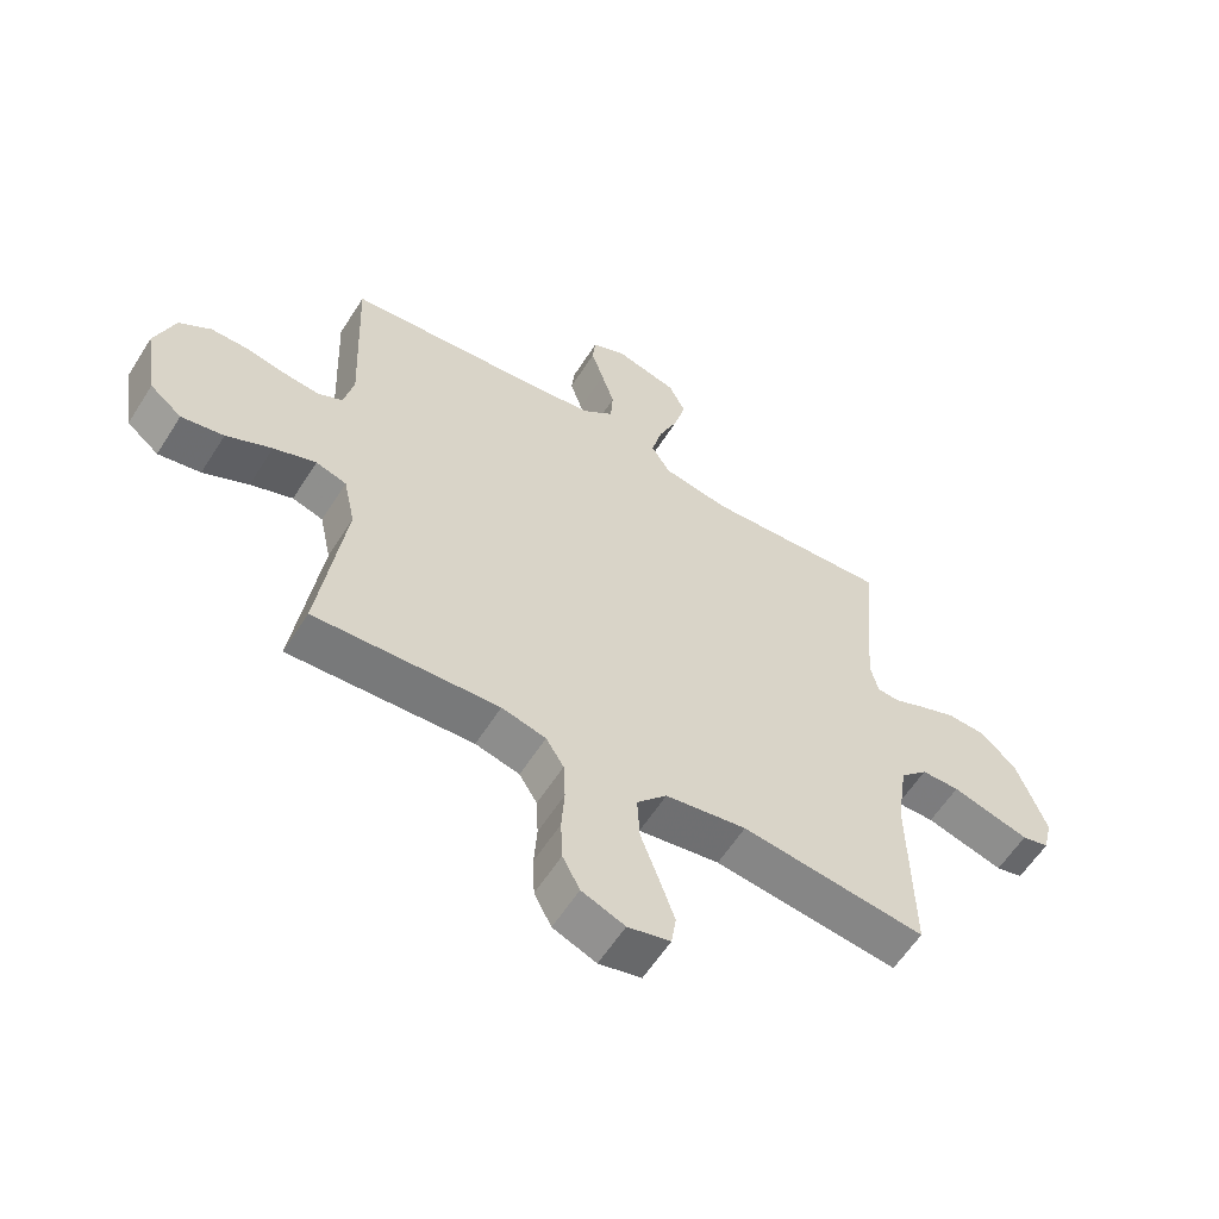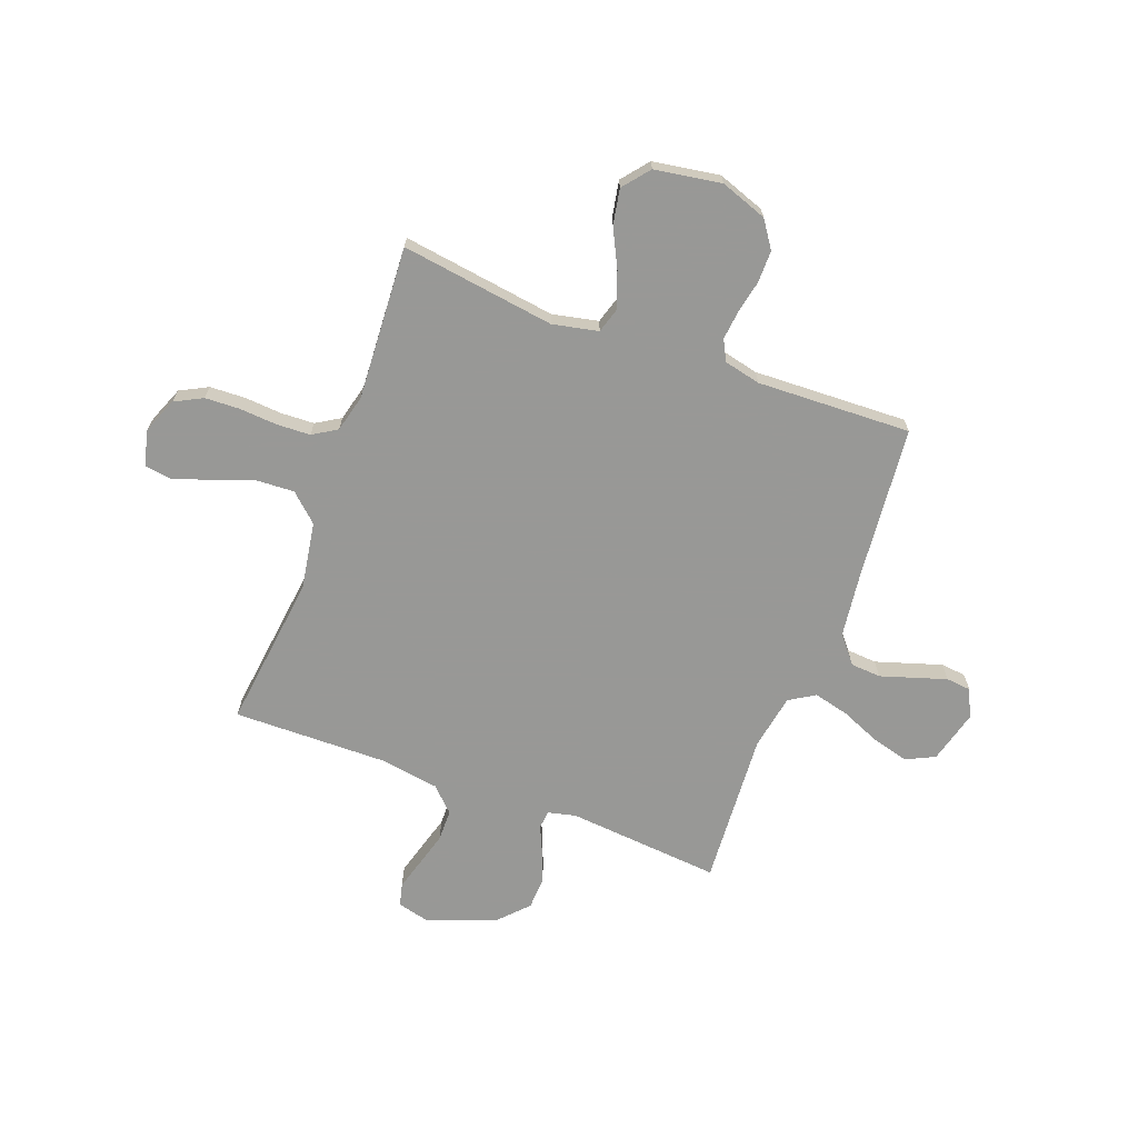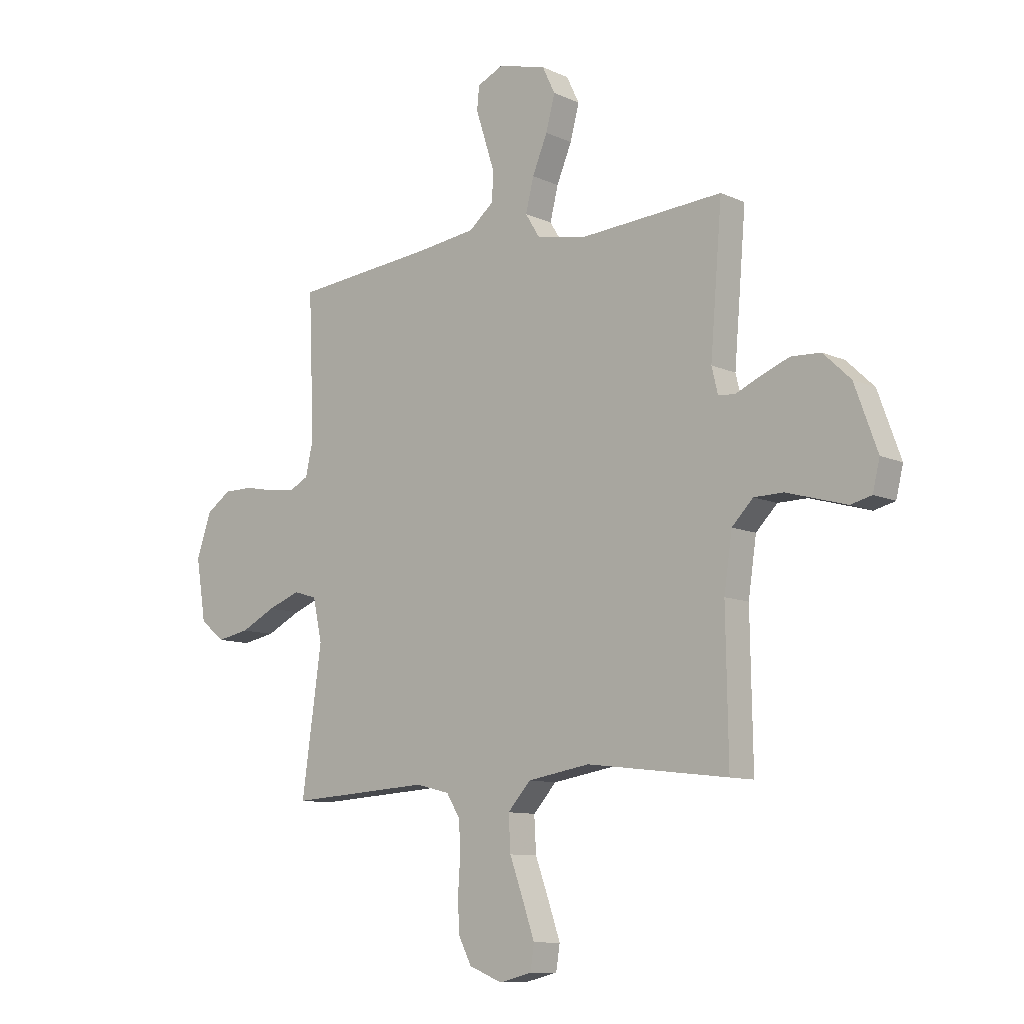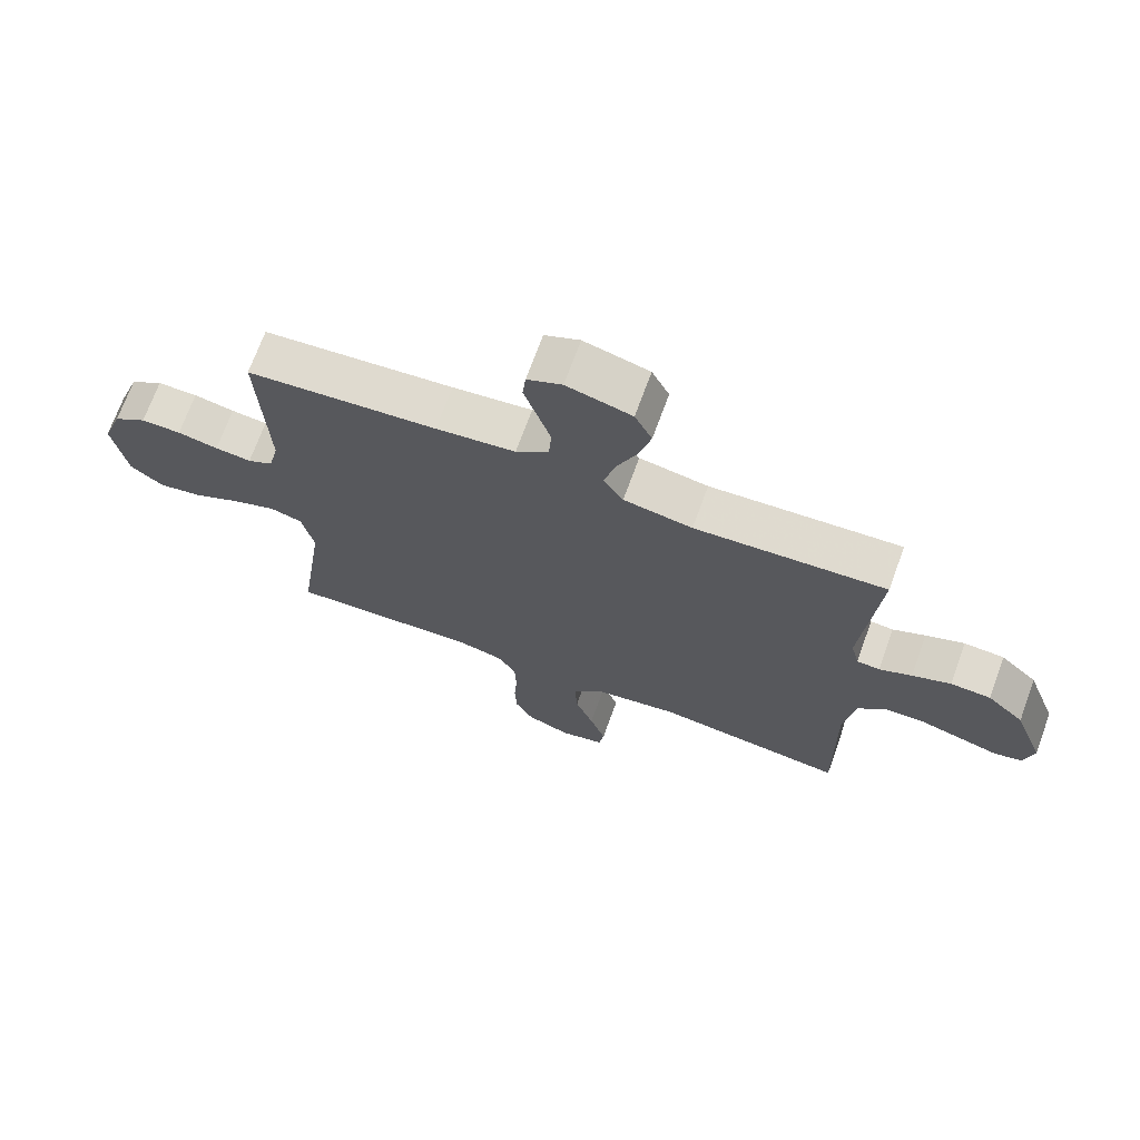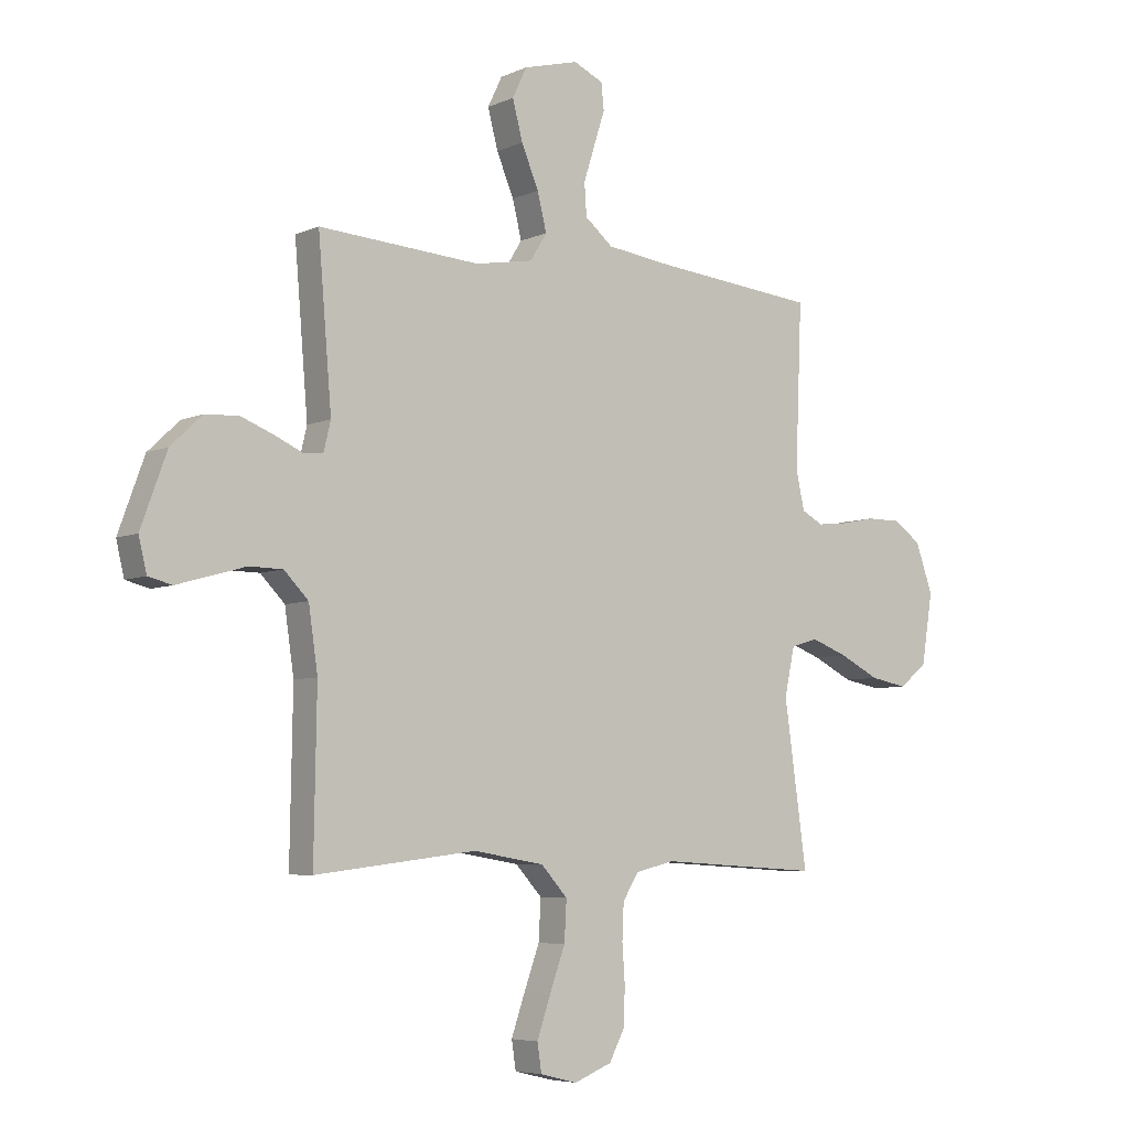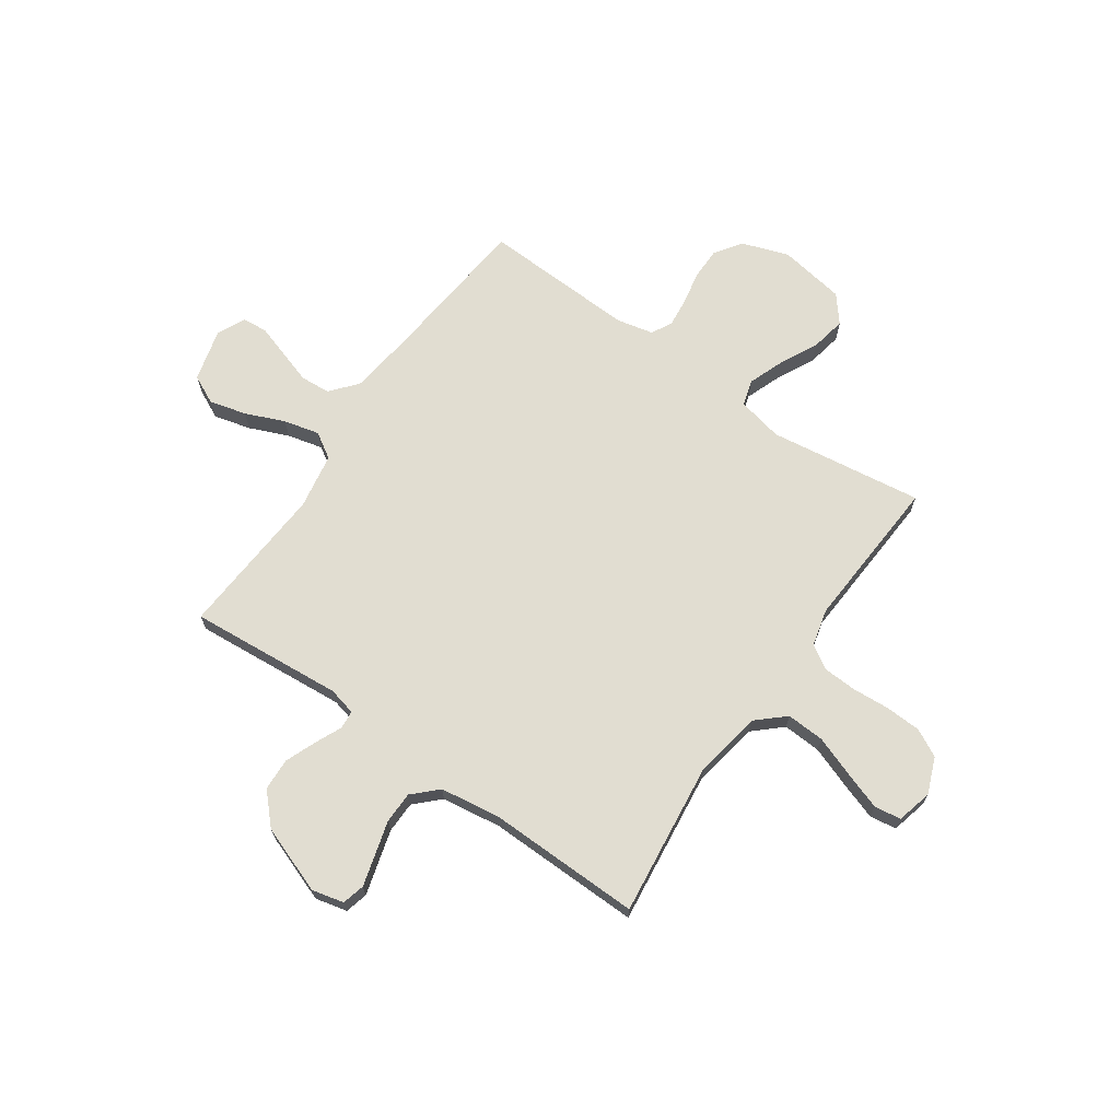
<metadata>
{"format":"obj","ext":"obj","renderer":"f3d","projection":"perspective","resolution":1024,"background":"white","views":[{"elev":-59.3,"azim":-32.2,"up":"+Z"},{"elev":-68.5,"azim":-110.6,"up":"+Y"},{"elev":-10.0,"azim":40.8,"up":"+Z"},{"elev":70.5,"azim":20.0,"up":"+Z"},{"elev":-5.8,"azim":143.0,"up":"+Z"},{"elev":68.7,"azim":124.9,"up":"+Y"}]}
</metadata>
<code>
v 0.5 0.07 -0.5
v 0.2 0.07 -0.464
v 0.068 0.07 -0.486
v 0.019 0.07 -0.54
v 0.023 0.07 -0.614
v 0.052 0.07 -0.694
v 0.077 0.07 -0.767
v 0.069 0.07 -0.819
v 0 0.07 -0.836
v -0.07 0.07 -0.808
v -0.098 0.07 -0.754
v -0.101 0.07 -0.685
v -0.096 0.07 -0.613
v -0.099 0.07 -0.547
v -0.128 0.07 -0.5
v -0.2 0.07 -0.482
v -0.5 0.07 -0.5
v -0.458 0.07 -0.2
v -0.477 0.07 -0.111
v -0.527 0.07 -0.096
v -0.596 0.07 -0.122
v -0.67 0.07 -0.159
v -0.739 0.07 -0.172
v -0.791 0.07 -0.13
v -0.812 0.07 0
v -0.78 0.07 0.091
v -0.728 0.07 0.127
v -0.665 0.07 0.127
v -0.601 0.07 0.114
v -0.544 0.07 0.108
v -0.504 0.07 0.129
v -0.488 0.07 0.2
v -0.5 0.07 0.5
v -0.2 0.07 0.529
v -0.075 0.07 0.545
v -0.023 0.07 0.588
v -0.019 0.07 0.647
v -0.04 0.07 0.713
v -0.06 0.07 0.775
v -0.055 0.07 0.824
v 0 0.07 0.849
v 0.102 0.07 0.822
v 0.129 0.07 0.766
v 0.11 0.07 0.694
v 0.078 0.07 0.618
v 0.061 0.07 0.549
v 0.092 0.07 0.499
v 0.2 0.07 0.48
v 0.5 0.07 0.5
v 0.475 0.07 0.2
v 0.488 0.07 0.146
v 0.524 0.07 0.143
v 0.575 0.07 0.166
v 0.636 0.07 0.19
v 0.699 0.07 0.187
v 0.757 0.07 0.132
v 0.805 0.07 0
v 0.79 0.07 -0.062
v 0.746 0.07 -0.073
v 0.686 0.07 -0.056
v 0.619 0.07 -0.037
v 0.557 0.07 -0.038
v 0.512 0.07 -0.084
v 0.495 0.07 -0.2
v 0.5 0 -0.5
v 0.2 0 -0.464
v 0.068 0 -0.486
v 0.019 0 -0.54
v 0.023 0 -0.614
v 0.052 0 -0.694
v 0.077 0 -0.767
v 0.069 0 -0.819
v 0 0 -0.836
v -0.07 0 -0.808
v -0.098 0 -0.754
v -0.101 0 -0.685
v -0.096 0 -0.613
v -0.099 0 -0.547
v -0.128 0 -0.5
v -0.2 0 -0.482
v -0.5 0 -0.5
v -0.458 0 -0.2
v -0.477 0 -0.111
v -0.527 0 -0.096
v -0.596 0 -0.122
v -0.67 0 -0.159
v -0.739 0 -0.172
v -0.791 0 -0.13
v -0.812 0 0
v -0.78 0 0.091
v -0.728 0 0.127
v -0.665 0 0.127
v -0.601 0 0.114
v -0.544 0 0.108
v -0.504 0 0.129
v -0.488 0 0.2
v -0.5 0 0.5
v -0.2 0 0.529
v -0.075 0 0.545
v -0.023 0 0.588
v -0.019 0 0.647
v -0.04 0 0.713
v -0.06 0 0.775
v -0.055 0 0.824
v 0 0 0.849
v 0.102 0 0.822
v 0.129 0 0.766
v 0.11 0 0.694
v 0.078 0 0.618
v 0.061 0 0.549
v 0.092 0 0.499
v 0.2 0 0.48
v 0.5 0 0.5
v 0.475 0 0.2
v 0.488 0 0.146
v 0.524 0 0.143
v 0.575 0 0.166
v 0.636 0 0.19
v 0.699 0 0.187
v 0.757 0 0.132
v 0.805 0 0
v 0.79 0 -0.062
v 0.746 0 -0.073
v 0.686 0 -0.056
v 0.619 0 -0.037
v 0.557 0 -0.038
v 0.512 0 -0.084
v 0.495 0 -0.2
f 58 59 60 61
f 56 57 58 61
f 56 61 62
f 55 56 62
f 52 53 54 55
f 52 55 62 63
f 48 49 50
f 47 48 50 51
f 42 43 44 45
f 42 45 46
f 41 42 46
f 38 39 40 41
f 37 38 41 46
f 36 37 46 47
f 32 33 34
f 31 32 34 35
f 26 27 28 29
f 26 29 30
f 25 26 30
f 24 25 30
f 21 22 23 24
f 20 21 24 30
f 19 20 30 31
f 16 17 18
f 15 16 18 19
f 10 11 12 13
f 10 13 14
f 9 10 14
f 8 9 14
f 5 6 7 8
f 5 8 14 15
f 64 1 2
f 64 2 3
f 51 52 63 64
f 51 64 3
f 47 51 3 4
f 36 47 4
f 35 36 4
f 15 19 31 35
f 4 5 15 35
f 125 124 123 122
f 125 122 121 120
f 126 125 120
f 126 120 119
f 119 118 117 116
f 127 126 119 116
f 114 113 112
f 115 114 112 111
f 109 108 107 106
f 110 109 106
f 110 106 105
f 105 104 103 102
f 110 105 102 101
f 111 110 101 100
f 98 97 96
f 99 98 96 95
f 93 92 91 90
f 94 93 90
f 94 90 89
f 94 89 88
f 88 87 86 85
f 94 88 85 84
f 95 94 84 83
f 82 81 80
f 83 82 80 79
f 77 76 75 74
f 78 77 74
f 78 74 73
f 78 73 72
f 72 71 70 69
f 79 78 72 69
f 66 65 128
f 67 66 128
f 128 127 116 115
f 67 128 115
f 68 67 115 111
f 68 111 100
f 68 100 99
f 99 95 83 79
f 99 79 69 68
f 1 65 66 2
f 2 66 67 3
f 3 67 68 4
f 4 68 69 5
f 5 69 70 6
f 6 70 71 7
f 7 71 72 8
f 8 72 73 9
f 9 73 74 10
f 10 74 75 11
f 11 75 76 12
f 12 76 77 13
f 13 77 78 14
f 14 78 79 15
f 15 79 80 16
f 16 80 81 17
f 17 81 82 18
f 18 82 83 19
f 19 83 84 20
f 20 84 85 21
f 21 85 86 22
f 22 86 87 23
f 23 87 88 24
f 24 88 89 25
f 25 89 90 26
f 26 90 91 27
f 27 91 92 28
f 28 92 93 29
f 29 93 94 30
f 30 94 95 31
f 31 95 96 32
f 32 96 97 33
f 33 97 98 34
f 34 98 99 35
f 35 99 100 36
f 36 100 101 37
f 37 101 102 38
f 38 102 103 39
f 39 103 104 40
f 40 104 105 41
f 41 105 106 42
f 42 106 107 43
f 43 107 108 44
f 44 108 109 45
f 45 109 110 46
f 46 110 111 47
f 47 111 112 48
f 48 112 113 49
f 49 113 114 50
f 50 114 115 51
f 51 115 116 52
f 52 116 117 53
f 53 117 118 54
f 54 118 119 55
f 55 119 120 56
f 56 120 121 57
f 57 121 122 58
f 58 122 123 59
f 59 123 124 60
f 60 124 125 61
f 61 125 126 62
f 62 126 127 63
f 63 127 128 64
f 64 128 65 1

</code>
